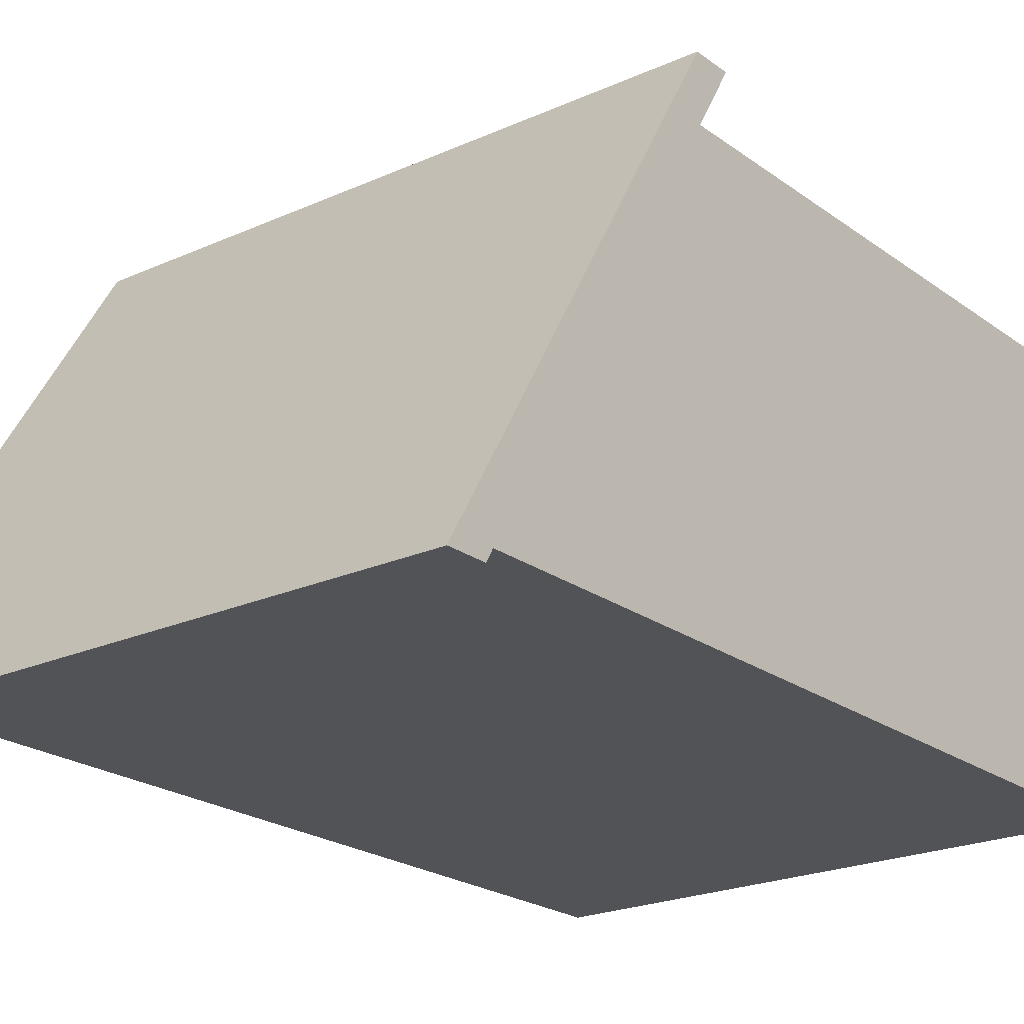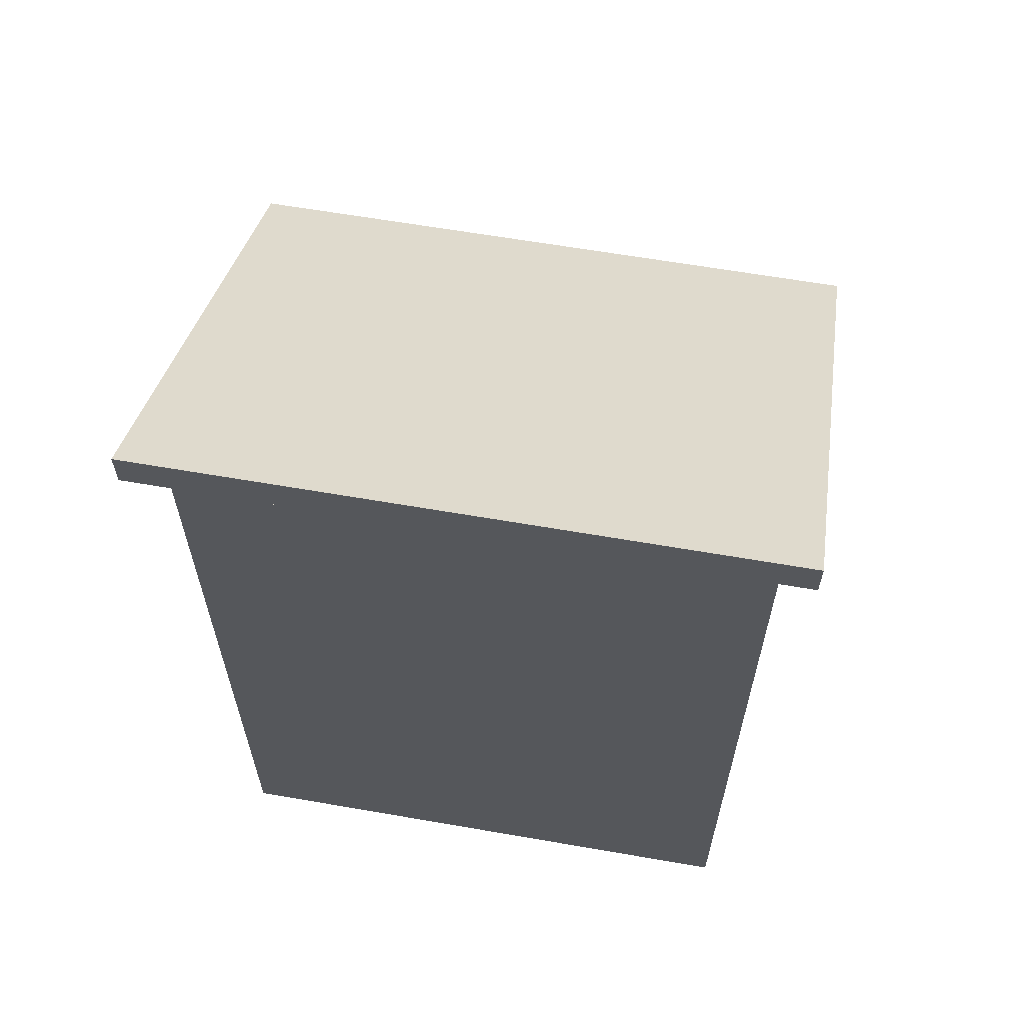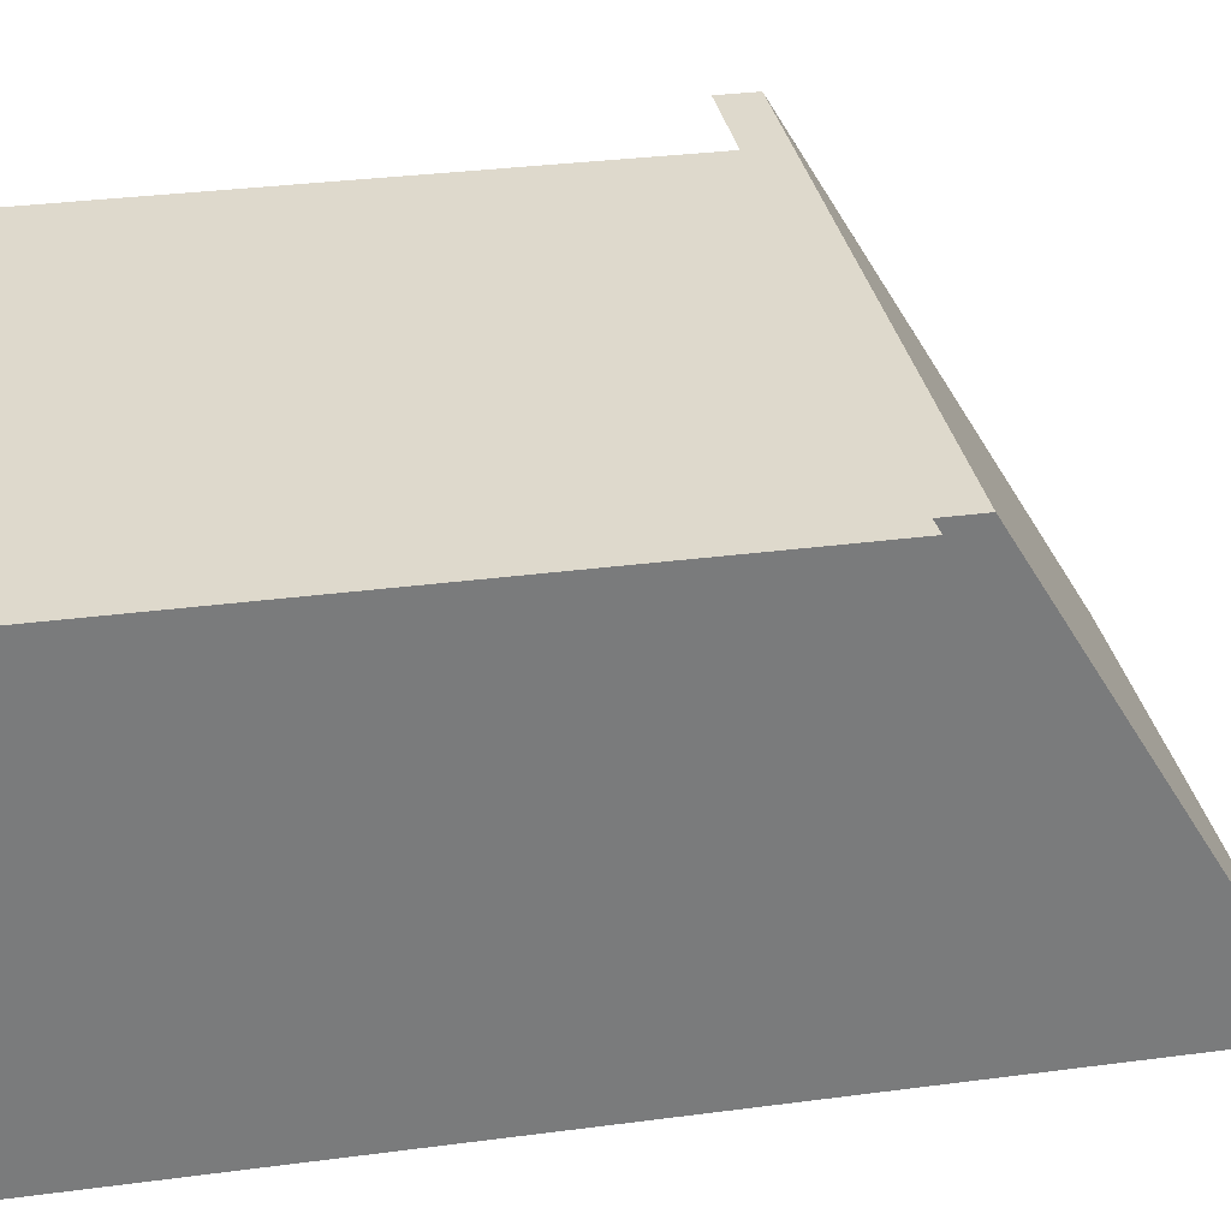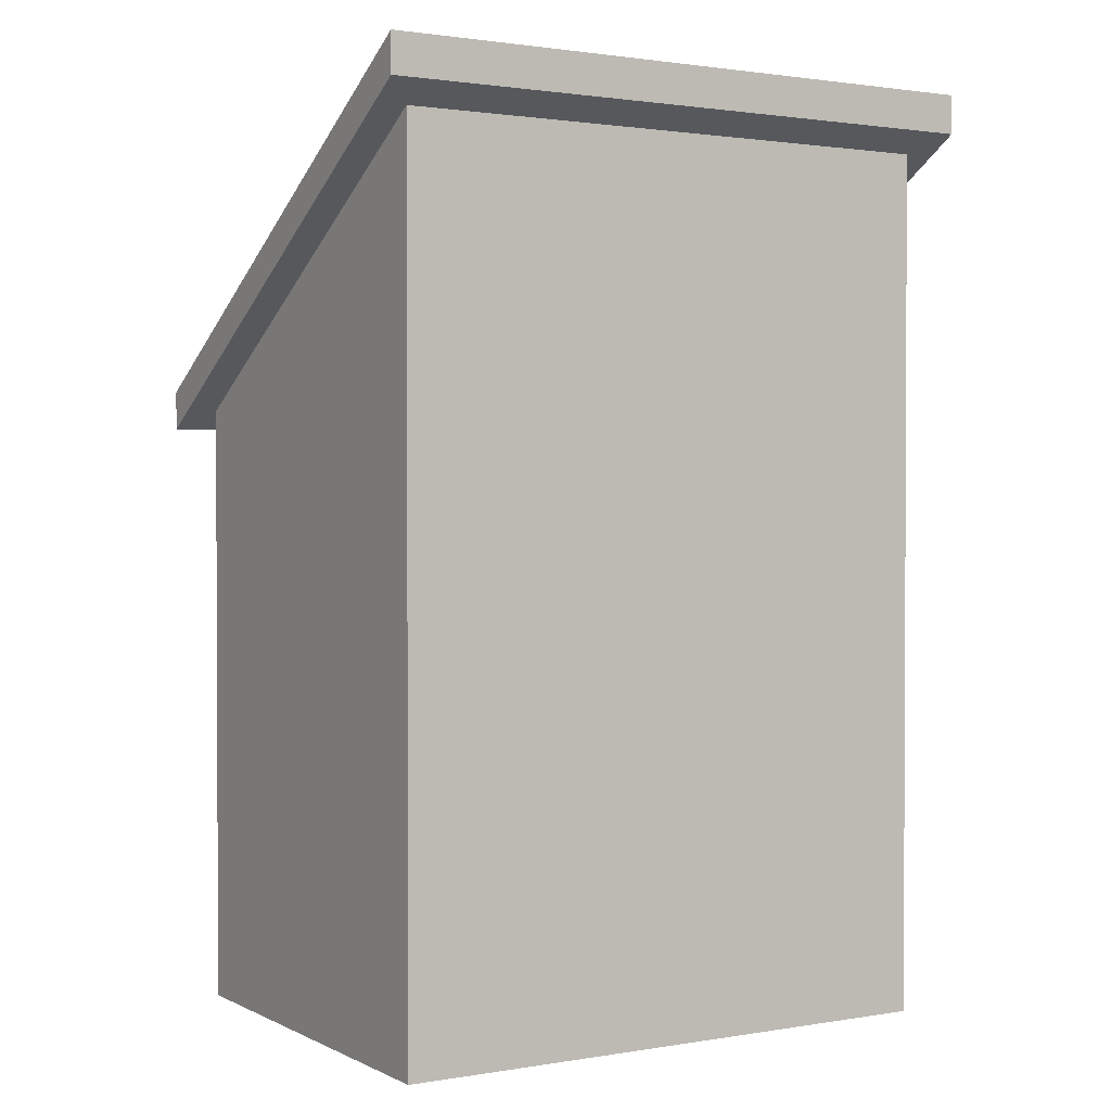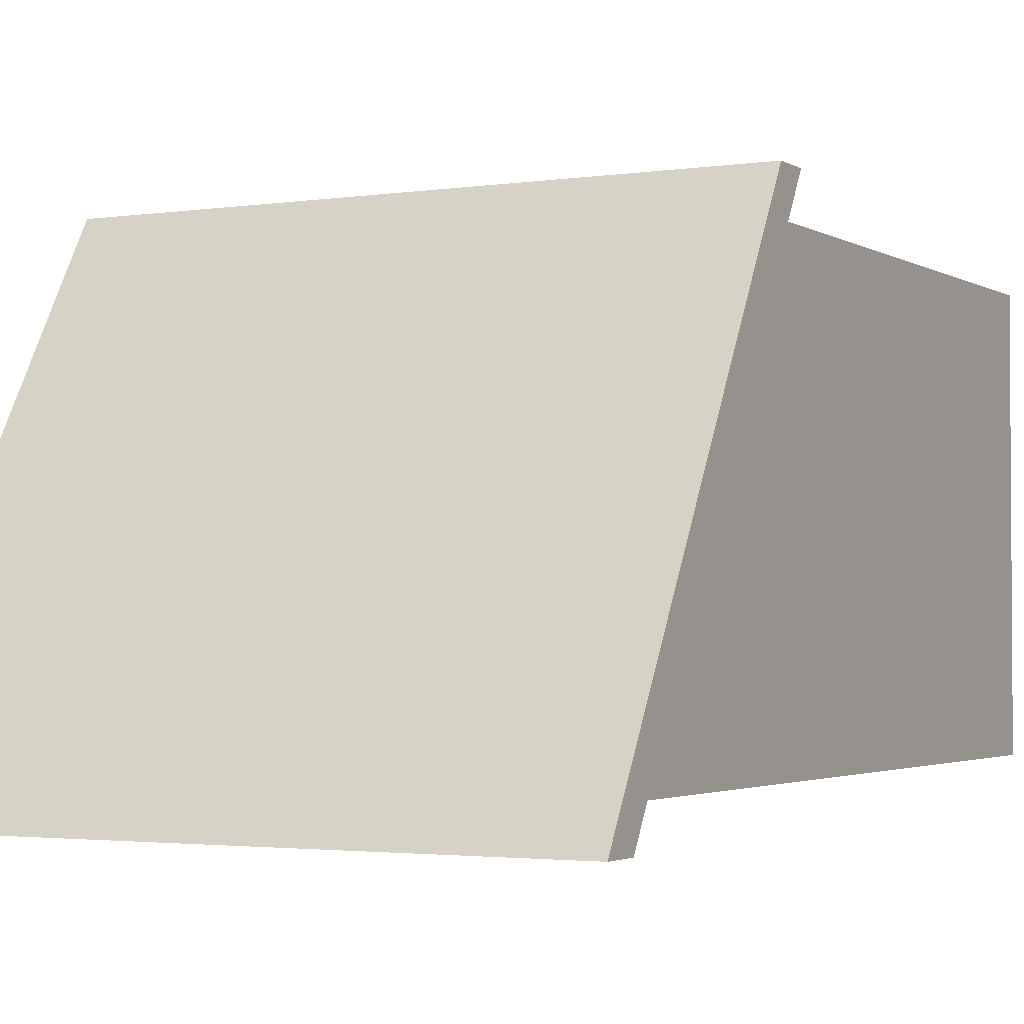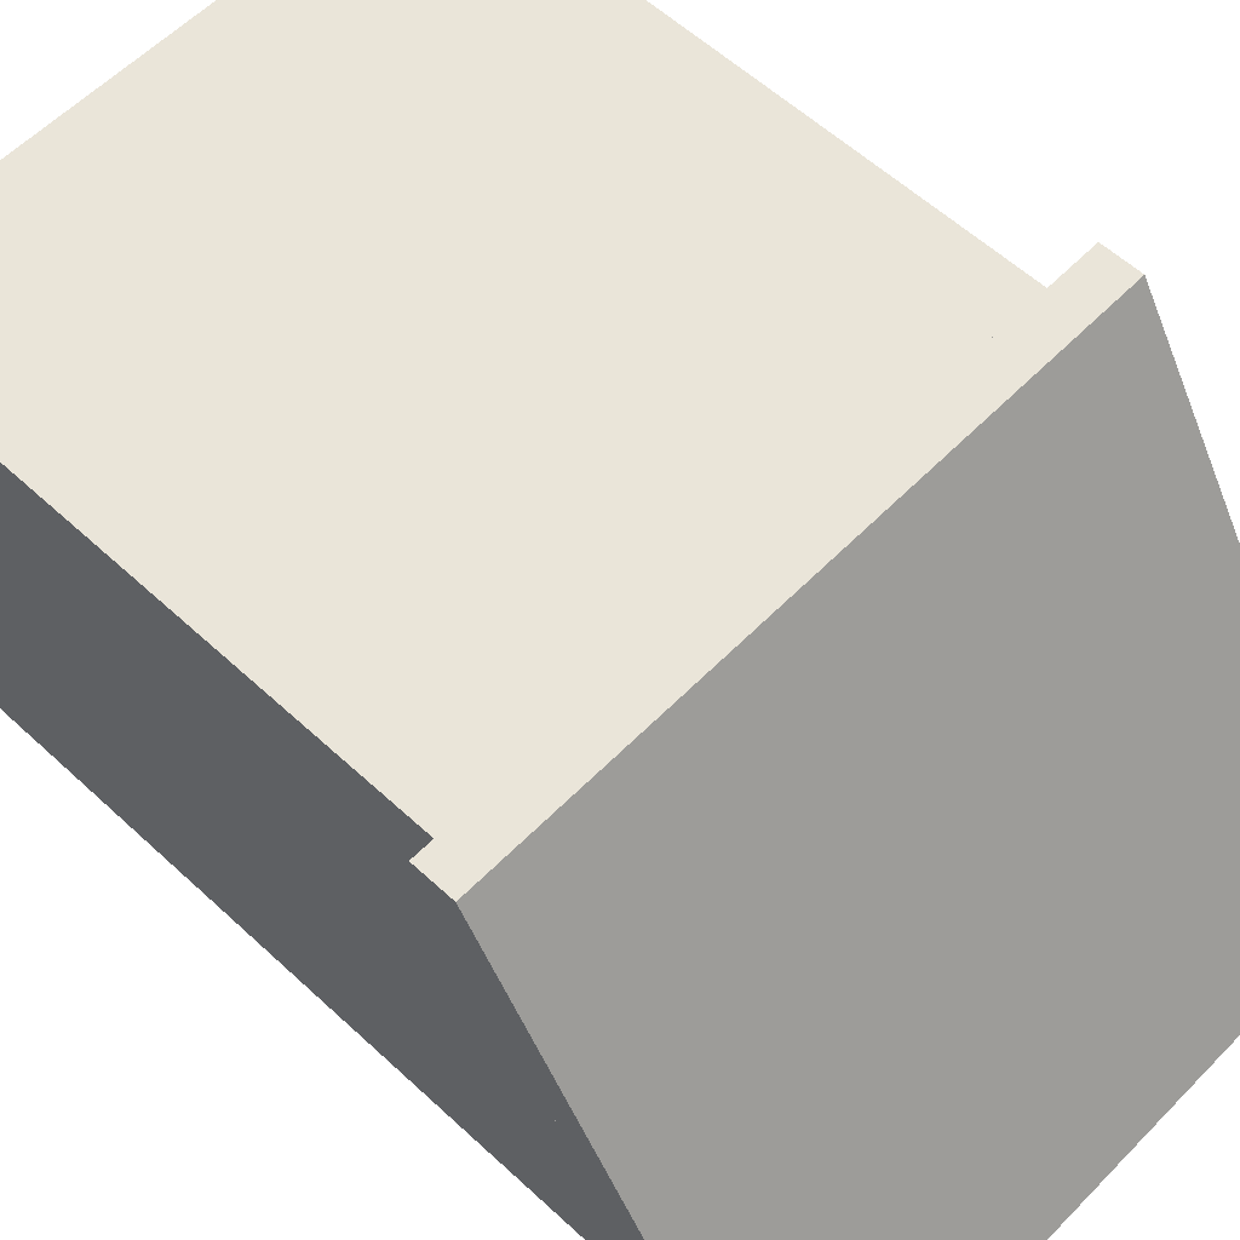
<metadata>
{"format":"obj","ext":"obj","renderer":"f3d","projection":"perspective","resolution":1024,"background":"white","views":[{"elev":-21.9,"azim":-141.6,"up":"+Z"},{"elev":62.5,"azim":-170.0,"up":"+Y"},{"elev":32.1,"azim":79.5,"up":"+Z"},{"elev":1.5,"azim":148.8,"up":"+Y"},{"elev":-2.4,"azim":-152.0,"up":"+Z"},{"elev":58.2,"azim":133.7,"up":"+Z"}]}
</metadata>
<code>
v 5302 0 -4066
v 5302 1.613e+04 -4066
v 5302 0 3941
v 5302 1.138e+04 3941
v -5246 7.1e-13 3941
v -5246 1.138e+04 3941
v -5246 0 -4066
v -5246 1.613e+04 -4066
v 5884 1.648e+04 -4650
v 5884 1.103e+04 4526
v -5828 1.103e+04 4526
v -5828 1.648e+04 -4650
v 5884 1.72e+04 -4649
v 5884 1.176e+04 4527
v -5828 1.176e+04 4527
v -5828 1.72e+04 -4649
o house03
f 1 2 4 3
f 3 4 6 5
f 5 6 8 7
f 7 8 2 1
f 13 16 15 14
f 7 1 3 5
f 2 9 10 4
f 4 10 11 6
f 6 11 12 8
f 8 12 9 2
f 9 13 14 10
f 10 14 15 11
f 11 15 16 12
f 12 16 13 9

</code>
